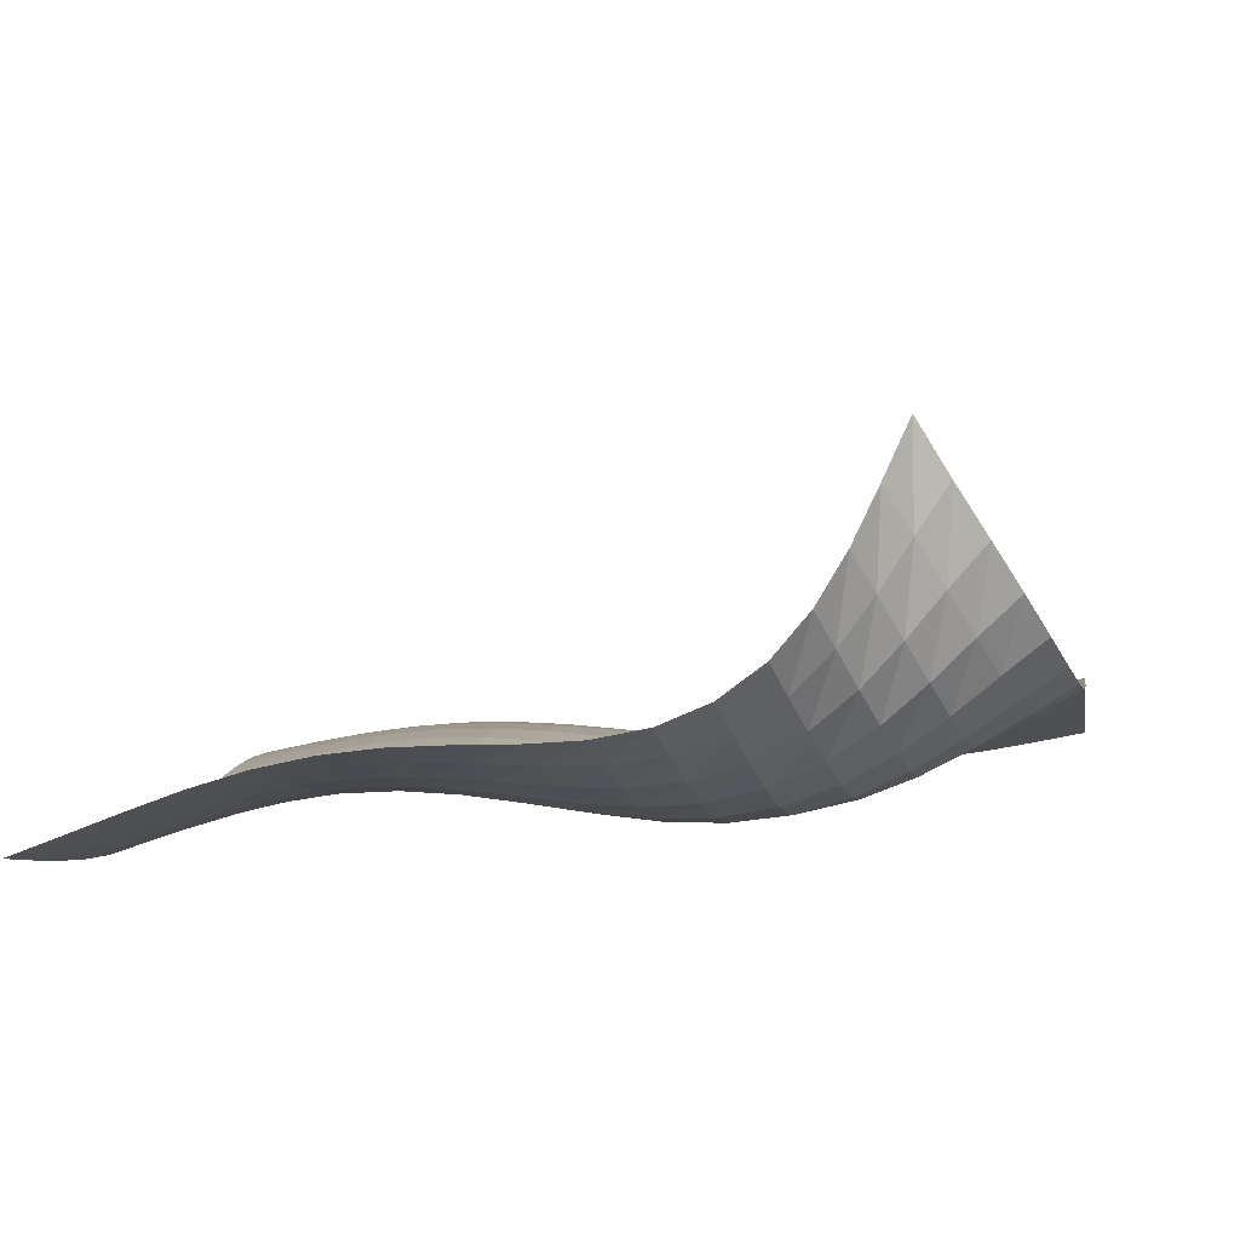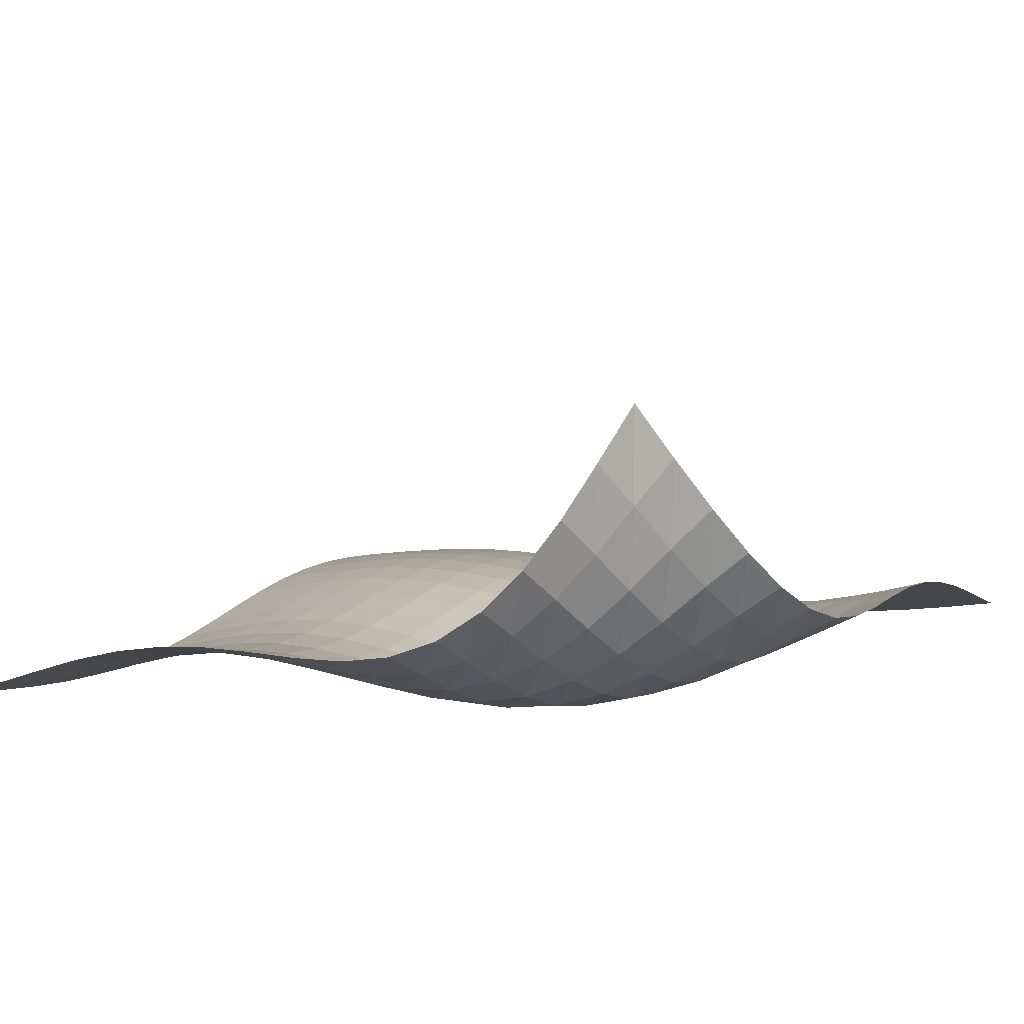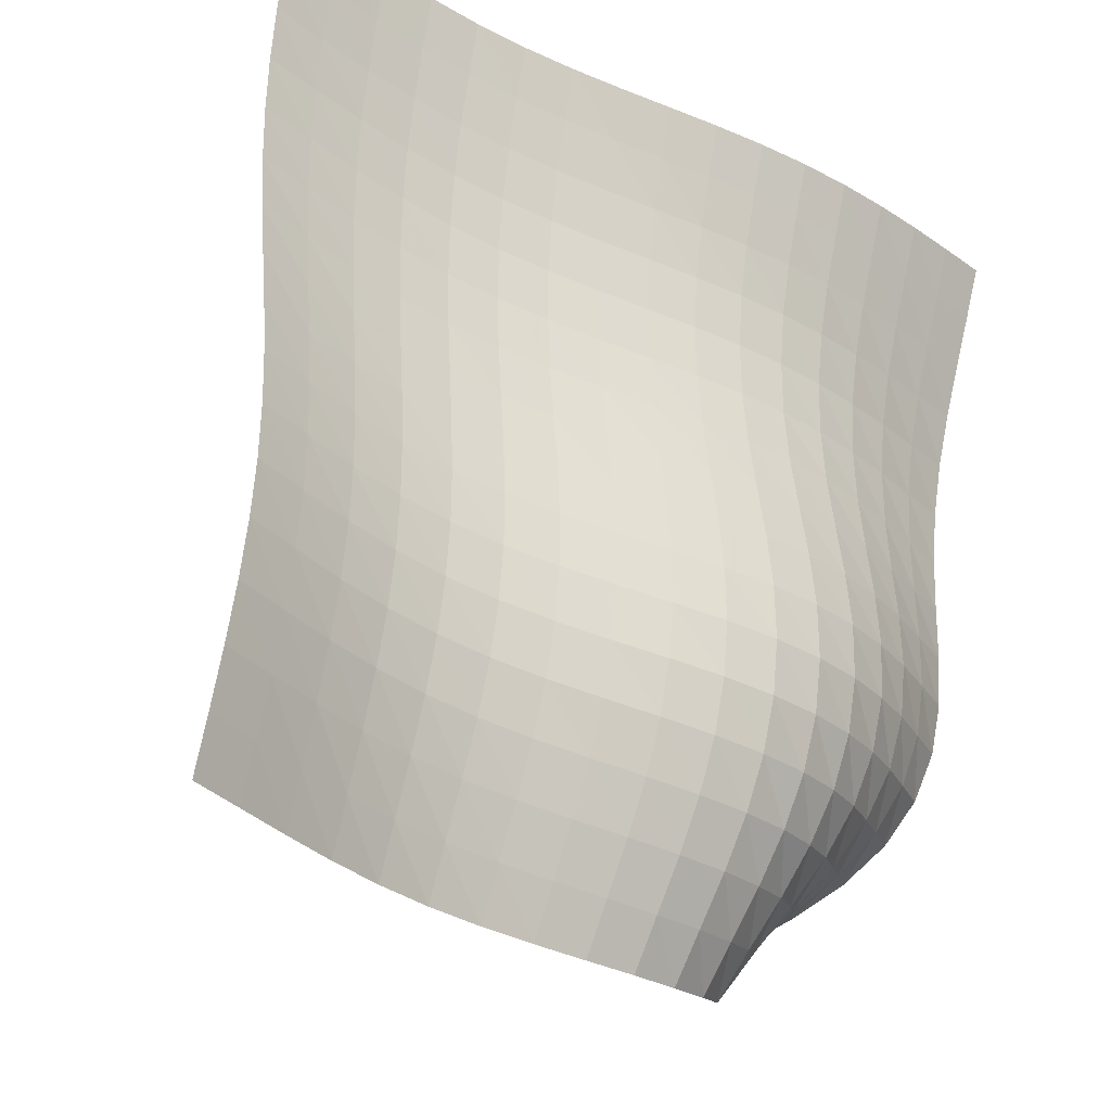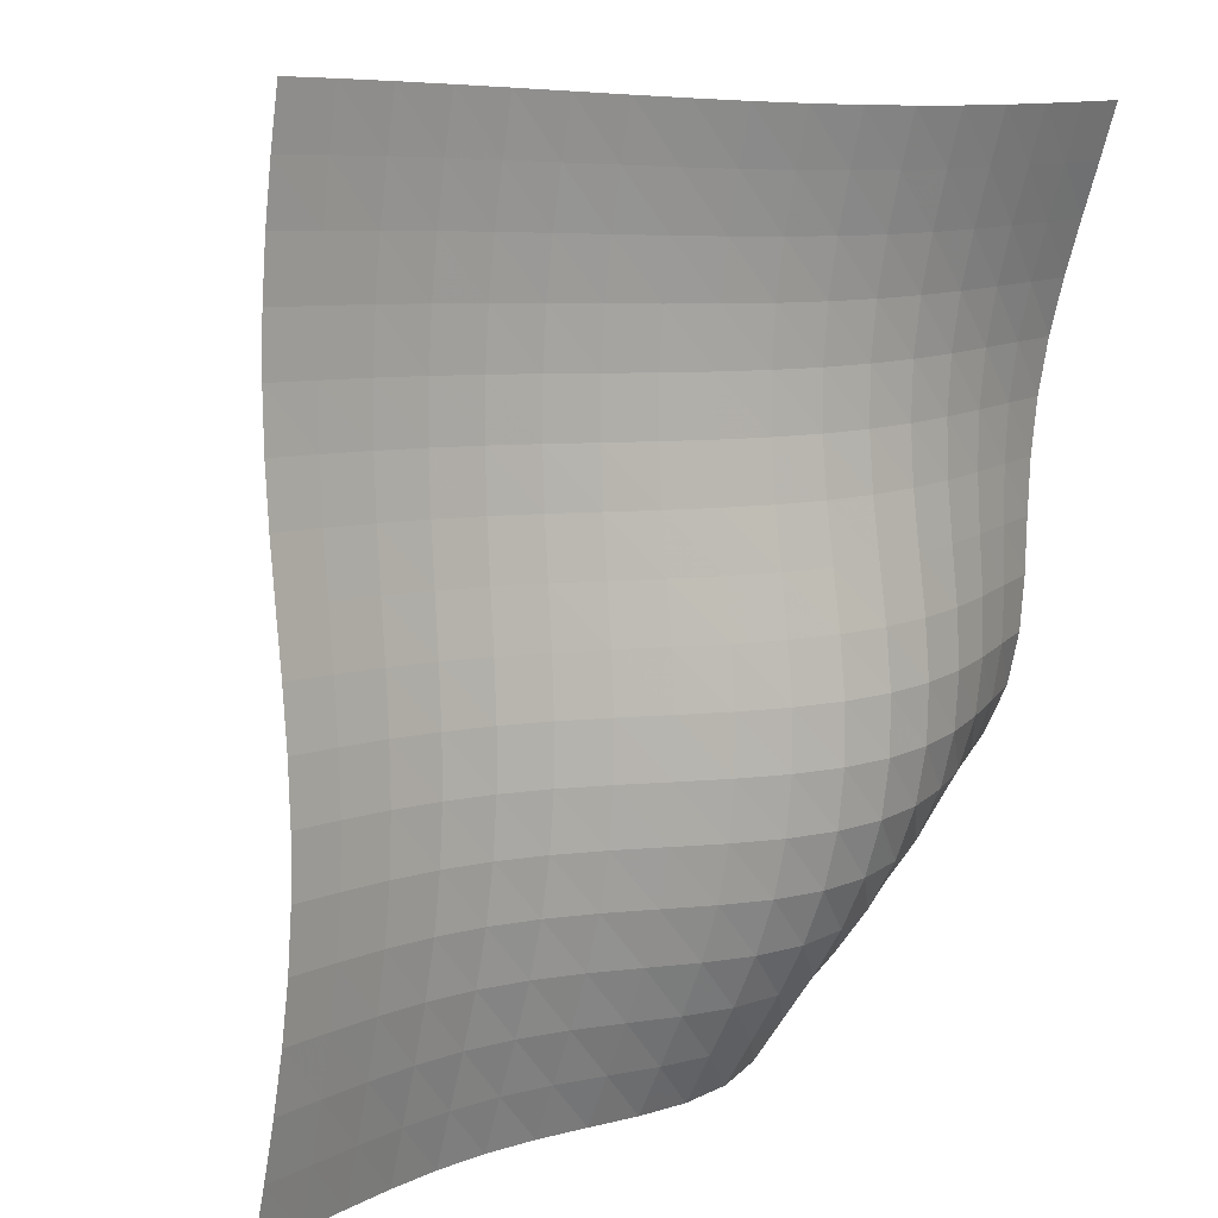
<metadata>
{"format":"obj","ext":"obj","renderer":"f3d","projection":"perspective","resolution":1024,"background":"white","views":[{"elev":5.8,"azim":99.5,"up":"+Y"},{"elev":13.8,"azim":118.5,"up":"+Y"},{"elev":-32.4,"azim":-35.1,"up":"+Z"},{"elev":7.0,"azim":-35.2,"up":"+Z"}]}
</metadata>
<code>
v -6.497 -0.005839 6.497
v -4.306 -5.342 17.22
v -17.22 -5.342 4.306
v -17.07 -5.981 17.07
v -16.46 -5.042 4.316
v -15.7 -4.736 4.327
v -14.92 -4.441 4.341
v -14.13 -4.186 4.355
v -13.32 -3.997 4.364
v -12.5 -3.884 4.365
v -11.68 -3.832 4.361
v -10.87 -3.803 4.361
v -10.08 -3.74 4.382
v -9.323 -3.583 4.449
v -8.627 -3.284 4.59
v -8.03 -2.831 4.824
v -7.547 -2.246 5.151
v -7.163 -1.565 5.559
v -6.833 -0.812 6.022
v -6.022 -0.812 6.833
v -5.559 -1.565 7.163
v -5.151 -2.246 7.547
v -4.824 -2.831 8.03
v -4.59 -3.284 8.627
v -4.449 -3.583 9.323
v -4.382 -3.74 10.08
v -4.361 -3.803 10.87
v -4.361 -3.832 11.68
v -4.365 -3.884 12.5
v -4.364 -3.997 13.32
v -4.355 -4.186 14.13
v -4.341 -4.441 14.92
v -4.327 -4.736 15.7
v -4.316 -5.042 16.46
v -5.097 -5.511 17.17
v -5.891 -5.667 17.12
v -6.688 -5.797 17.08
v -7.49 -5.888 17.04
v -8.295 -5.93 17.02
v -9.099 -5.921 17
v -9.9 -5.865 17
v -10.7 -5.78 17.01
v -11.49 -5.685 17.02
v -12.29 -5.603 17.04
v -13.08 -5.553 17.06
v -13.88 -5.55 17.07
v -14.68 -5.598 17.08
v -15.48 -5.694 17.09
v -16.28 -5.826 17.08
v -17.08 -5.826 16.28
v -17.09 -5.694 15.48
v -17.08 -5.598 14.68
v -17.07 -5.55 13.88
v -17.06 -5.553 13.08
v -17.04 -5.603 12.29
v -17.02 -5.685 11.49
v -17.01 -5.78 10.7
v -17 -5.865 9.9
v -17 -5.921 9.099
v -17.02 -5.93 8.295
v -17.04 -5.888 7.49
v -17.08 -5.797 6.688
v -17.12 -5.667 5.891
v -17.17 -5.511 5.097
v -6.46 -1.478 6.46
v -6.874 -2.153 6.073
v -7.326 -2.781 5.723
v -7.862 -3.325 5.44
v -8.5 -3.745 5.241
v -9.226 -4.014 5.126
v -10 -4.141 5.08
v -10.81 -4.171 5.079
v -11.62 -4.163 5.096
v -12.44 -4.176 5.116
v -13.26 -4.25 5.128
v -14.07 -4.405 5.13
v -14.87 -4.635 5.124
v -15.65 -4.914 5.115
v -16.41 -5.213 5.106
v -6.073 -2.153 6.874
v -6.566 -2.757 6.566
v -7.089 -3.329 6.282
v -7.684 -3.825 6.053
v -8.367 -4.203 5.895
v -9.124 -4.437 5.809
v -9.922 -4.533 5.784
v -10.74 -4.532 5.798
v -11.56 -4.492 5.83
v -12.38 -4.468 5.863
v -13.2 -4.506 5.888
v -14.02 -4.626 5.9
v -14.82 -4.827 5.904
v -15.59 -5.086 5.901
v -16.36 -5.374 5.896
v -5.723 -2.781 7.326
v -6.282 -3.329 7.089
v -6.871 -3.847 6.871
v -7.522 -4.292 6.696
v -8.246 -4.623 6.578
v -9.03 -4.817 6.52
v -9.846 -4.881 6.512
v -10.67 -4.852 6.536
v -11.5 -4.784 6.576
v -12.32 -4.731 6.618
v -13.15 -4.736 6.651
v -13.96 -4.825 6.673
v -14.76 -4.998 6.685
v -15.55 -5.236 6.689
v -16.32 -5.511 6.69
v -5.44 -3.325 7.862
v -6.053 -3.825 7.684
v -6.696 -4.292 7.522
v -7.393 -4.685 7.393
v -8.151 -4.968 7.31
v -8.956 -5.122 7.272
v -9.784 -5.155 7.273
v -10.62 -5.103 7.301
v -11.45 -5.013 7.343
v -12.27 -4.937 7.387
v -13.1 -4.917 7.425
v -13.92 -4.98 7.453
v -14.72 -5.129 7.471
v -15.51 -5.348 7.481
v -16.28 -5.61 7.487
v -5.241 -3.745 8.5
v -5.895 -4.203 8.367
v -6.578 -4.623 8.246
v -7.31 -4.968 8.151
v -8.09 -5.206 8.09
v -8.907 -5.325 8.064
v -9.74 -5.335 8.068
v -10.57 -5.265 8.094
v -11.41 -5.162 8.132
v -12.23 -5.071 8.173
v -13.06 -5.035 8.211
v -13.88 -5.078 8.241
v -14.68 -5.207 8.263
v -15.47 -5.409 8.277
v -16.25 -5.659 8.287
v -5.126 -4.014 9.226
v -5.809 -4.437 9.124
v -6.52 -4.817 9.03
v -7.272 -5.122 8.956
v -8.064 -5.325 8.907
v -8.884 -5.419 8.884
v -9.717 -5.412 8.886
v -10.55 -5.335 8.905
v -11.38 -5.226 8.936
v -12.21 -5.13 8.972
v -13.03 -5.085 9.007
v -13.85 -5.115 9.036
v -14.66 -5.23 9.059
v -15.45 -5.418 9.076
v -16.23 -5.657 9.089
v -5.08 -4.141 10
v -5.784 -4.533 9.922
v -6.512 -4.881 9.846
v -7.273 -5.155 9.784
v -8.068 -5.335 9.74
v -8.886 -5.412 9.717
v -9.713 -5.399 9.713
v -10.54 -5.321 9.726
v -11.37 -5.216 9.749
v -12.19 -5.122 9.778
v -13.02 -5.075 9.808
v -13.84 -5.1 9.835
v -14.65 -5.205 9.857
v -15.44 -5.382 9.874
v -16.23 -5.61 9.888
v -5.079 -4.171 10.81
v -5.798 -4.532 10.74
v -6.536 -4.852 10.67
v -7.301 -5.103 10.62
v -8.094 -5.265 10.57
v -8.905 -5.335 10.55
v -9.726 -5.321 10.54
v -10.55 -5.249 10.55
v -11.37 -5.153 10.56
v -12.19 -5.067 10.59
v -13.01 -5.025 10.61
v -13.83 -5.05 10.64
v -14.65 -5.149 10.66
v -15.44 -5.316 10.67
v -16.23 -5.534 10.69
v -5.096 -4.163 11.62
v -5.83 -4.492 11.56
v -6.576 -4.784 11.5
v -7.343 -5.013 11.45
v -8.132 -5.162 11.41
v -8.936 -5.226 11.38
v -9.749 -5.216 11.37
v -10.56 -5.153 11.37
v -11.38 -5.068 11.38
v -12.2 -4.994 11.4
v -13.02 -4.961 11.42
v -13.84 -4.988 11.44
v -14.65 -5.084 11.46
v -15.45 -5.243 11.47
v -16.24 -5.45 11.48
v -5.116 -4.176 12.44
v -5.863 -4.468 12.38
v -6.618 -4.731 12.32
v -7.387 -4.937 12.27
v -8.173 -5.071 12.23
v -8.972 -5.13 12.21
v -9.778 -5.122 12.19
v -10.59 -5.067 12.19
v -11.4 -4.994 12.2
v -12.21 -4.932 12.21
v -13.03 -4.908 12.23
v -13.85 -4.939 12.25
v -14.66 -5.033 12.26
v -15.46 -5.185 12.27
v -16.26 -5.38 12.28
v -5.128 -4.25 13.26
v -5.888 -4.506 13.2
v -6.651 -4.736 13.15
v -7.425 -4.917 13.1
v -8.211 -5.035 13.06
v -9.007 -5.085 13.03
v -9.808 -5.075 13.02
v -10.61 -5.025 13.01
v -11.42 -4.961 13.02
v -12.23 -4.908 13.03
v -13.05 -4.89 13.05
v -13.86 -4.924 13.06
v -14.67 -5.016 13.07
v -15.48 -5.16 13.08
v -16.27 -5.344 13.08
v -5.13 -4.405 14.07
v -5.9 -4.626 14.02
v -6.673 -4.825 13.96
v -7.453 -4.98 13.92
v -8.241 -5.078 13.88
v -9.036 -5.115 13.85
v -9.835 -5.1 13.84
v -10.64 -5.05 13.83
v -11.44 -4.988 13.84
v -12.25 -4.939 13.85
v -13.06 -4.924 13.86
v -13.87 -4.959 13.87
v -14.68 -5.047 13.88
v -15.49 -5.183 13.89
v -16.28 -5.355 13.88
v -5.124 -4.635 14.87
v -5.904 -4.827 14.82
v -6.685 -4.998 14.76
v -7.471 -5.129 14.72
v -8.263 -5.207 14.68
v -9.059 -5.23 14.66
v -9.857 -5.205 14.65
v -10.66 -5.149 14.65
v -11.46 -5.084 14.65
v -12.26 -5.033 14.66
v -13.07 -5.016 14.67
v -13.88 -5.047 14.68
v -14.69 -5.129 14.69
v -15.49 -5.256 14.69
v -16.29 -5.417 14.69
v -5.115 -4.914 15.65
v -5.901 -5.086 15.59
v -6.689 -5.236 15.55
v -7.481 -5.348 15.51
v -8.277 -5.409 15.47
v -9.076 -5.418 15.45
v -9.874 -5.382 15.44
v -10.67 -5.316 15.44
v -11.47 -5.243 15.45
v -12.27 -5.185 15.46
v -13.08 -5.16 15.48
v -13.89 -5.183 15.49
v -14.69 -5.256 15.49
v -15.49 -5.374 15.49
v -16.29 -5.524 15.49
v -5.106 -5.213 16.41
v -5.896 -5.374 16.36
v -6.69 -5.511 16.32
v -7.487 -5.61 16.28
v -8.287 -5.659 16.25
v -9.089 -5.657 16.23
v -9.888 -5.61 16.23
v -10.69 -5.534 16.23
v -11.48 -5.45 16.24
v -12.28 -5.38 16.26
v -13.08 -5.344 16.27
v -13.88 -5.355 16.28
v -14.69 -5.417 16.29
v -15.49 -5.524 16.29
v -16.29 -5.666 16.29
f 289 49 4
f 289 4 50
f 5 79 64
f 5 64 3
f 79 94 63
f 79 63 64
f 94 109 62
f 94 62 63
f 109 124 61
f 109 61 62
f 124 139 60
f 124 60 61
f 139 154 59
f 139 59 60
f 154 169 58
f 154 58 59
f 169 184 57
f 169 57 58
f 184 199 56
f 184 56 57
f 199 214 55
f 199 55 56
f 214 229 54
f 214 54 55
f 229 244 53
f 229 53 54
f 244 259 52
f 244 52 53
f 259 274 51
f 259 51 52
f 274 289 50
f 274 50 51
f 1 20 65
f 1 65 19
f 19 65 66
f 19 66 18
f 18 66 67
f 18 67 17
f 17 67 68
f 17 68 16
f 16 68 69
f 16 69 15
f 15 69 70
f 15 70 14
f 14 70 71
f 14 71 13
f 13 71 72
f 13 72 12
f 12 72 73
f 12 73 11
f 11 73 74
f 11 74 10
f 10 74 75
f 10 75 9
f 9 75 76
f 9 76 8
f 8 76 77
f 8 77 7
f 7 77 78
f 7 78 6
f 6 78 79
f 6 79 5
f 20 21 80
f 20 80 65
f 65 80 81
f 65 81 66
f 66 81 82
f 66 82 67
f 67 82 83
f 67 83 68
f 68 83 84
f 68 84 69
f 69 84 85
f 69 85 70
f 70 85 86
f 70 86 71
f 71 86 87
f 71 87 72
f 72 87 88
f 72 88 73
f 73 88 89
f 73 89 74
f 74 89 90
f 74 90 75
f 75 90 91
f 75 91 76
f 76 91 92
f 76 92 77
f 77 92 93
f 77 93 78
f 78 93 94
f 78 94 79
f 21 22 95
f 21 95 80
f 80 95 96
f 80 96 81
f 81 96 97
f 81 97 82
f 82 97 98
f 82 98 83
f 83 98 99
f 83 99 84
f 84 99 100
f 84 100 85
f 85 100 101
f 85 101 86
f 86 101 102
f 86 102 87
f 87 102 103
f 87 103 88
f 88 103 104
f 88 104 89
f 89 104 105
f 89 105 90
f 90 105 106
f 90 106 91
f 91 106 107
f 91 107 92
f 92 107 108
f 92 108 93
f 93 108 109
f 93 109 94
f 22 23 110
f 22 110 95
f 95 110 111
f 95 111 96
f 96 111 112
f 96 112 97
f 97 112 113
f 97 113 98
f 98 113 114
f 98 114 99
f 99 114 115
f 99 115 100
f 100 115 116
f 100 116 101
f 101 116 117
f 101 117 102
f 102 117 118
f 102 118 103
f 103 118 119
f 103 119 104
f 104 119 120
f 104 120 105
f 105 120 121
f 105 121 106
f 106 121 122
f 106 122 107
f 107 122 123
f 107 123 108
f 108 123 124
f 108 124 109
f 23 24 125
f 23 125 110
f 110 125 126
f 110 126 111
f 111 126 127
f 111 127 112
f 112 127 128
f 112 128 113
f 113 128 129
f 113 129 114
f 114 129 130
f 114 130 115
f 115 130 131
f 115 131 116
f 116 131 132
f 116 132 117
f 117 132 133
f 117 133 118
f 118 133 134
f 118 134 119
f 119 134 135
f 119 135 120
f 120 135 136
f 120 136 121
f 121 136 137
f 121 137 122
f 122 137 138
f 122 138 123
f 123 138 139
f 123 139 124
f 24 25 140
f 24 140 125
f 125 140 141
f 125 141 126
f 126 141 142
f 126 142 127
f 127 142 143
f 127 143 128
f 128 143 144
f 128 144 129
f 129 144 145
f 129 145 130
f 130 145 146
f 130 146 131
f 131 146 147
f 131 147 132
f 132 147 148
f 132 148 133
f 133 148 149
f 133 149 134
f 134 149 150
f 134 150 135
f 135 150 151
f 135 151 136
f 136 151 152
f 136 152 137
f 137 152 153
f 137 153 138
f 138 153 154
f 138 154 139
f 25 26 155
f 25 155 140
f 140 155 156
f 140 156 141
f 141 156 157
f 141 157 142
f 142 157 158
f 142 158 143
f 143 158 159
f 143 159 144
f 144 159 160
f 144 160 145
f 145 160 161
f 145 161 146
f 146 161 162
f 146 162 147
f 147 162 163
f 147 163 148
f 148 163 164
f 148 164 149
f 149 164 165
f 149 165 150
f 150 165 166
f 150 166 151
f 151 166 167
f 151 167 152
f 152 167 168
f 152 168 153
f 153 168 169
f 153 169 154
f 26 27 170
f 26 170 155
f 155 170 171
f 155 171 156
f 156 171 172
f 156 172 157
f 157 172 173
f 157 173 158
f 158 173 174
f 158 174 159
f 159 174 175
f 159 175 160
f 160 175 176
f 160 176 161
f 161 176 177
f 161 177 162
f 162 177 178
f 162 178 163
f 163 178 179
f 163 179 164
f 164 179 180
f 164 180 165
f 165 180 181
f 165 181 166
f 166 181 182
f 166 182 167
f 167 182 183
f 167 183 168
f 168 183 184
f 168 184 169
f 27 28 185
f 27 185 170
f 170 185 186
f 170 186 171
f 171 186 187
f 171 187 172
f 172 187 188
f 172 188 173
f 173 188 189
f 173 189 174
f 174 189 190
f 174 190 175
f 175 190 191
f 175 191 176
f 176 191 192
f 176 192 177
f 177 192 193
f 177 193 178
f 178 193 194
f 178 194 179
f 179 194 195
f 179 195 180
f 180 195 196
f 180 196 181
f 181 196 197
f 181 197 182
f 182 197 198
f 182 198 183
f 183 198 199
f 183 199 184
f 28 29 200
f 28 200 185
f 185 200 201
f 185 201 186
f 186 201 202
f 186 202 187
f 187 202 203
f 187 203 188
f 188 203 204
f 188 204 189
f 189 204 205
f 189 205 190
f 190 205 206
f 190 206 191
f 191 206 207
f 191 207 192
f 192 207 208
f 192 208 193
f 193 208 209
f 193 209 194
f 194 209 210
f 194 210 195
f 195 210 211
f 195 211 196
f 196 211 212
f 196 212 197
f 197 212 213
f 197 213 198
f 198 213 214
f 198 214 199
f 29 30 215
f 29 215 200
f 200 215 216
f 200 216 201
f 201 216 217
f 201 217 202
f 202 217 218
f 202 218 203
f 203 218 219
f 203 219 204
f 204 219 220
f 204 220 205
f 205 220 221
f 205 221 206
f 206 221 222
f 206 222 207
f 207 222 223
f 207 223 208
f 208 223 224
f 208 224 209
f 209 224 225
f 209 225 210
f 210 225 226
f 210 226 211
f 211 226 227
f 211 227 212
f 212 227 228
f 212 228 213
f 213 228 229
f 213 229 214
f 30 31 230
f 30 230 215
f 215 230 231
f 215 231 216
f 216 231 232
f 216 232 217
f 217 232 233
f 217 233 218
f 218 233 234
f 218 234 219
f 219 234 235
f 219 235 220
f 220 235 236
f 220 236 221
f 221 236 237
f 221 237 222
f 222 237 238
f 222 238 223
f 223 238 239
f 223 239 224
f 224 239 240
f 224 240 225
f 225 240 241
f 225 241 226
f 226 241 242
f 226 242 227
f 227 242 243
f 227 243 228
f 228 243 244
f 228 244 229
f 31 32 245
f 31 245 230
f 230 245 246
f 230 246 231
f 231 246 247
f 231 247 232
f 232 247 248
f 232 248 233
f 233 248 249
f 233 249 234
f 234 249 250
f 234 250 235
f 235 250 251
f 235 251 236
f 236 251 252
f 236 252 237
f 237 252 253
f 237 253 238
f 238 253 254
f 238 254 239
f 239 254 255
f 239 255 240
f 240 255 256
f 240 256 241
f 241 256 257
f 241 257 242
f 242 257 258
f 242 258 243
f 243 258 259
f 243 259 244
f 32 33 260
f 32 260 245
f 245 260 261
f 245 261 246
f 246 261 262
f 246 262 247
f 247 262 263
f 247 263 248
f 248 263 264
f 248 264 249
f 249 264 265
f 249 265 250
f 250 265 266
f 250 266 251
f 251 266 267
f 251 267 252
f 252 267 268
f 252 268 253
f 253 268 269
f 253 269 254
f 254 269 270
f 254 270 255
f 255 270 271
f 255 271 256
f 256 271 272
f 256 272 257
f 257 272 273
f 257 273 258
f 258 273 274
f 258 274 259
f 33 34 275
f 33 275 260
f 260 275 276
f 260 276 261
f 261 276 277
f 261 277 262
f 262 277 278
f 262 278 263
f 263 278 279
f 263 279 264
f 264 279 280
f 264 280 265
f 265 280 281
f 265 281 266
f 266 281 282
f 266 282 267
f 267 282 283
f 267 283 268
f 268 283 284
f 268 284 269
f 269 284 285
f 269 285 270
f 270 285 286
f 270 286 271
f 271 286 287
f 271 287 272
f 272 287 288
f 272 288 273
f 273 288 289
f 273 289 274
f 34 2 35
f 34 35 275
f 275 35 36
f 275 36 276
f 276 36 37
f 276 37 277
f 277 37 38
f 277 38 278
f 278 38 39
f 278 39 279
f 279 39 40
f 279 40 280
f 280 40 41
f 280 41 281
f 281 41 42
f 281 42 282
f 282 42 43
f 282 43 283
f 283 43 44
f 283 44 284
f 284 44 45
f 284 45 285
f 285 45 46
f 285 46 286
f 286 46 47
f 286 47 287
f 287 47 48
f 287 48 288
f 288 48 49
f 288 49 289

</code>
